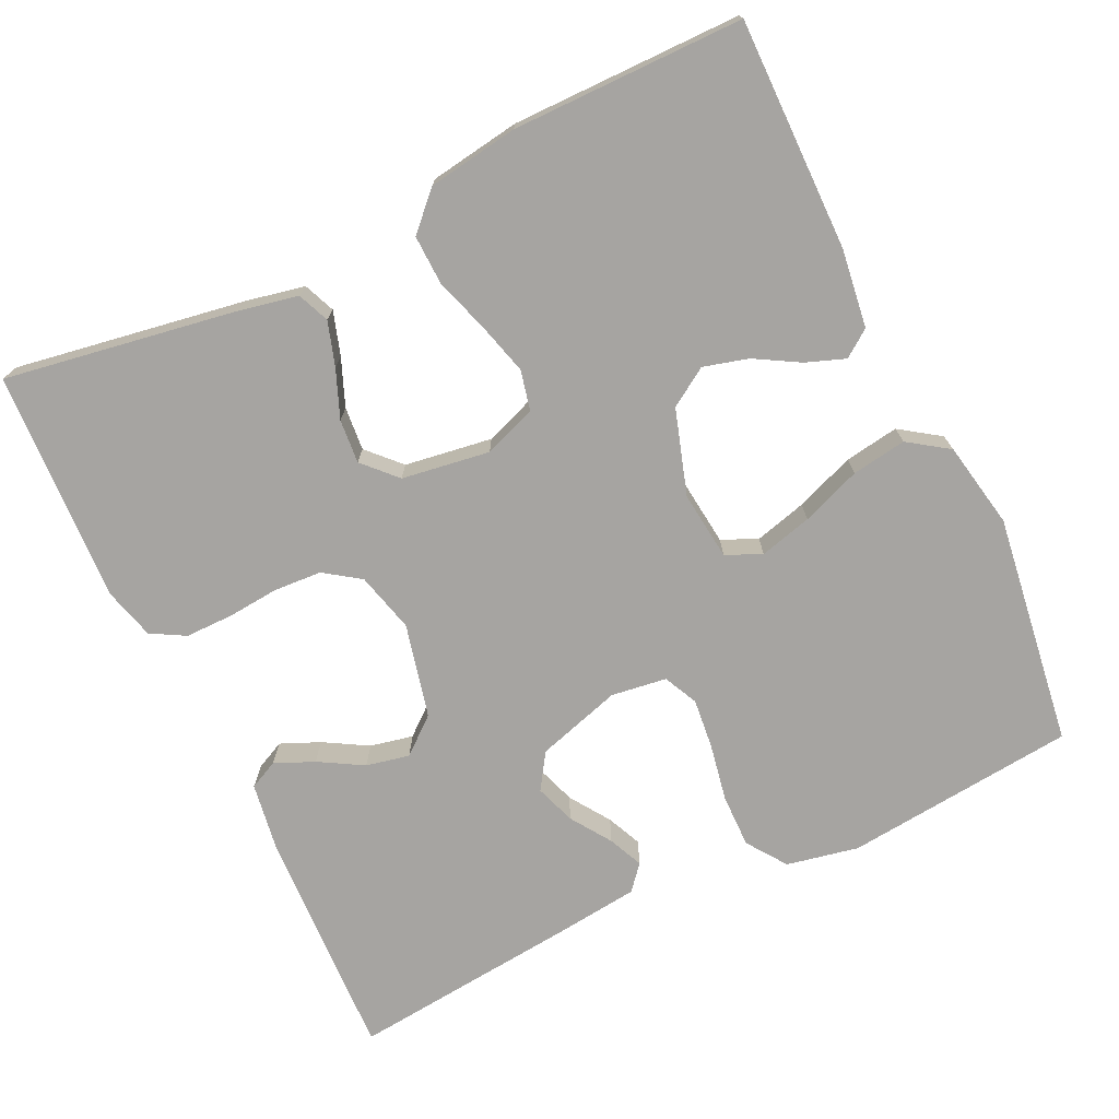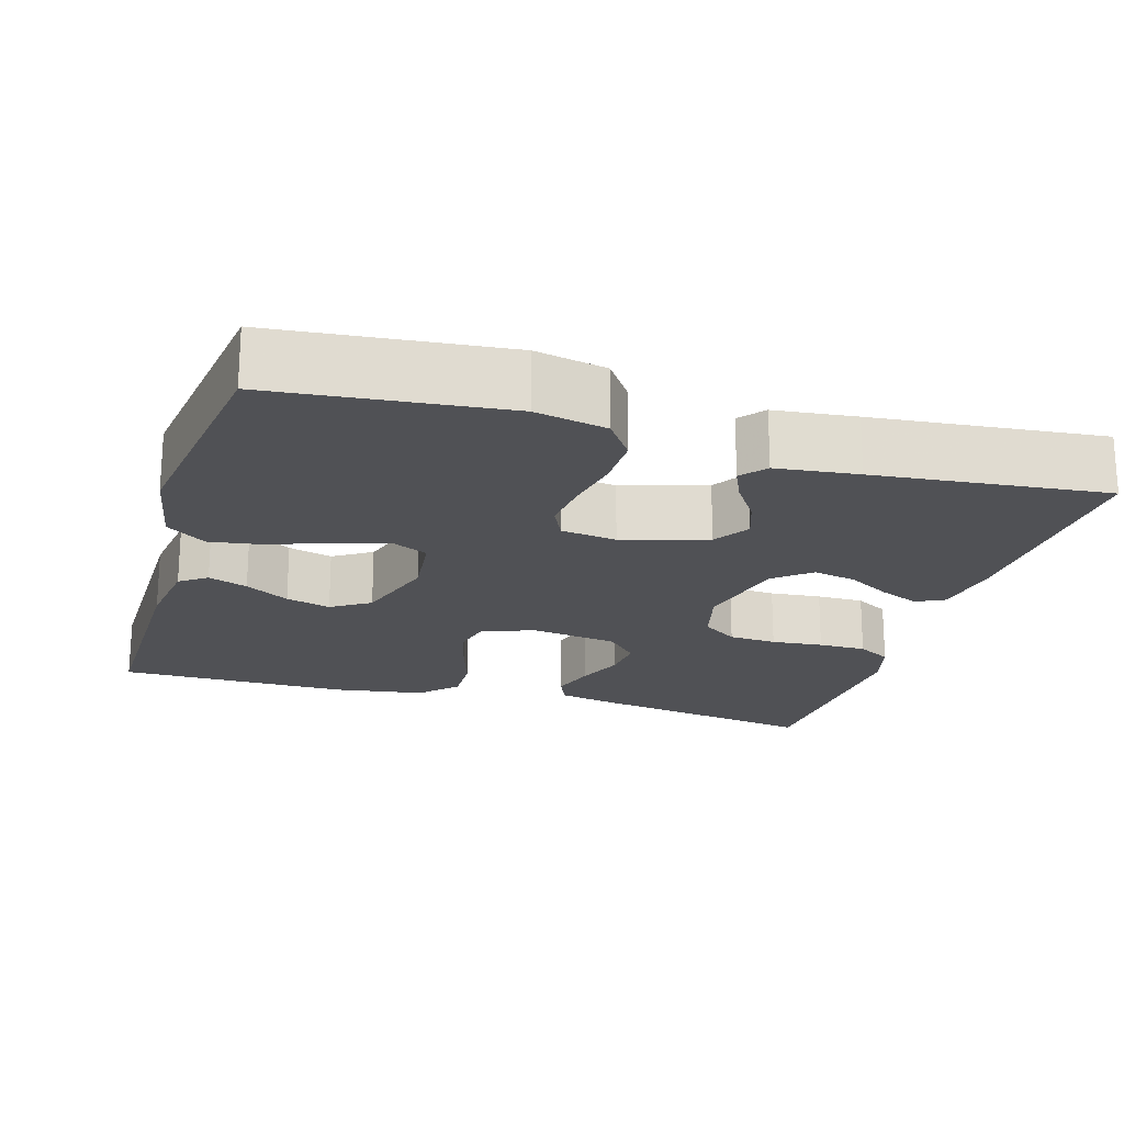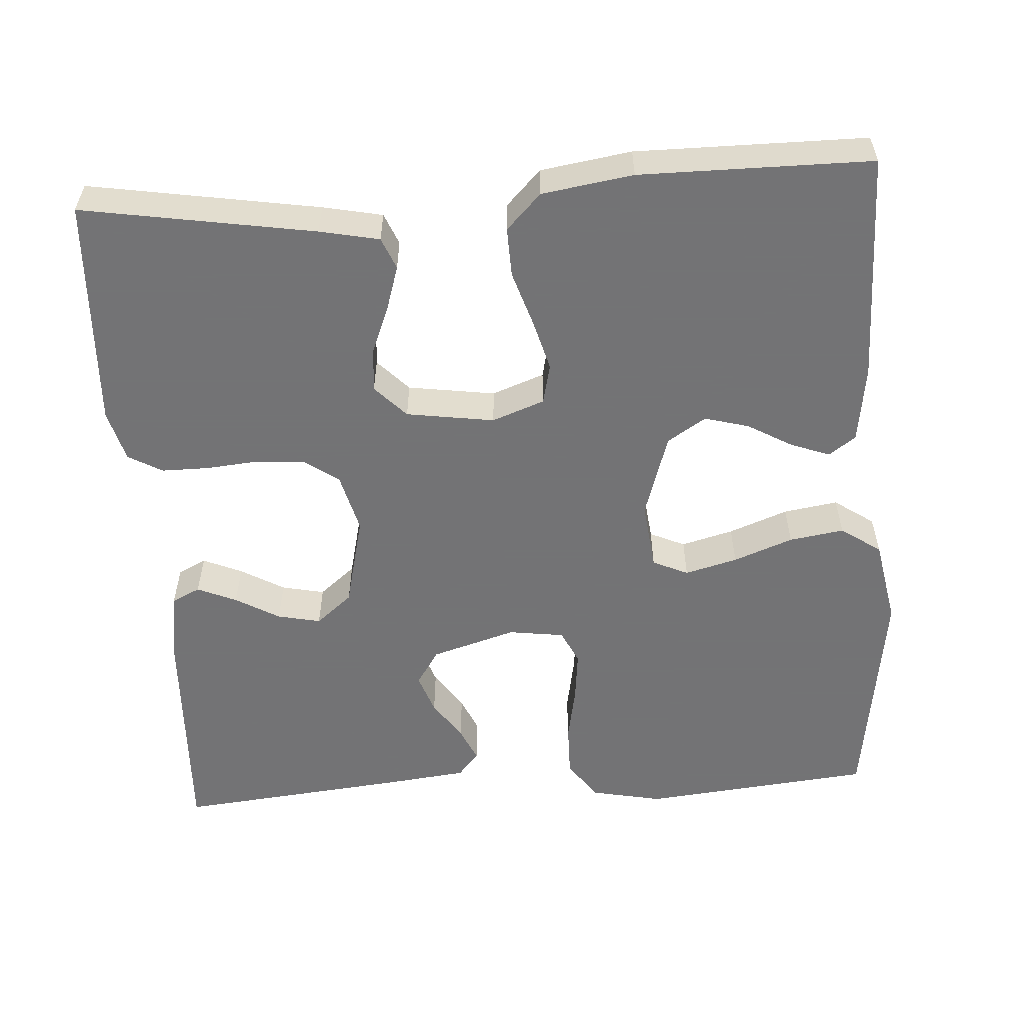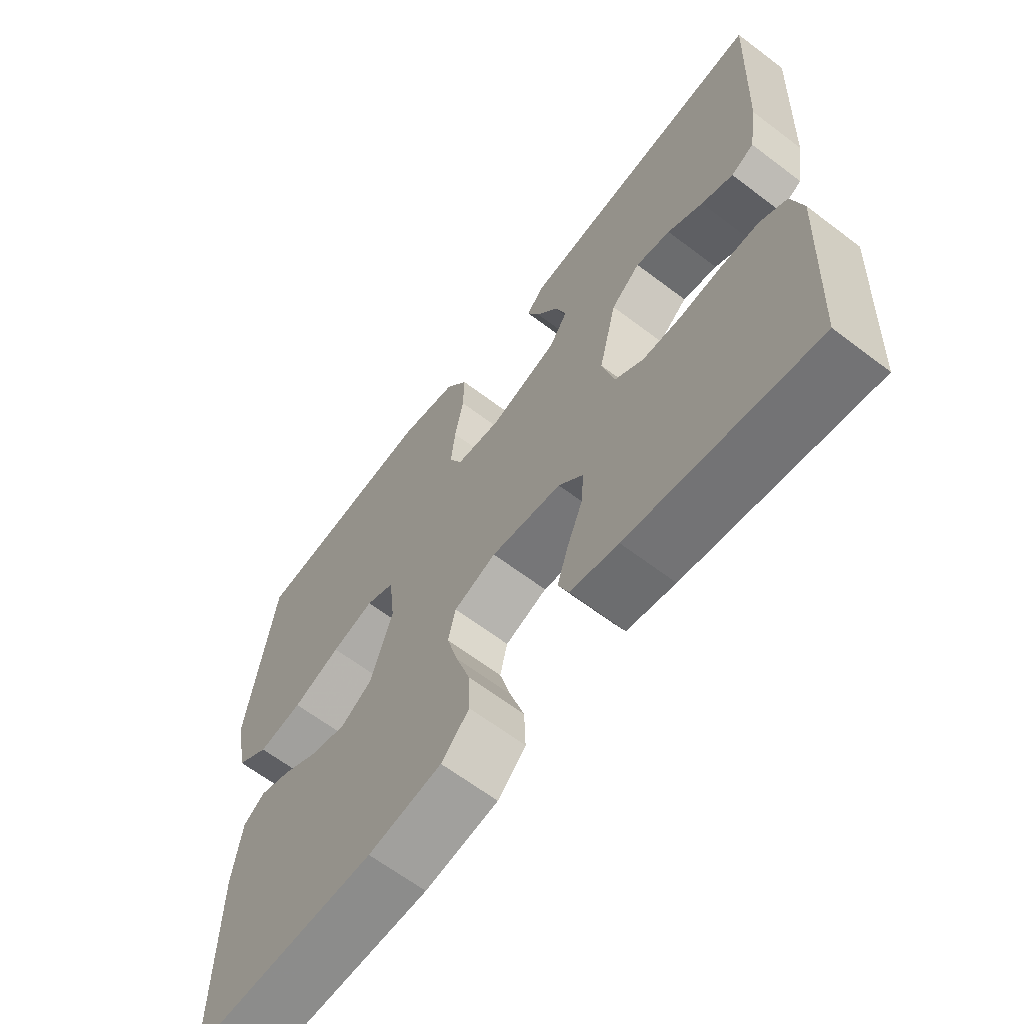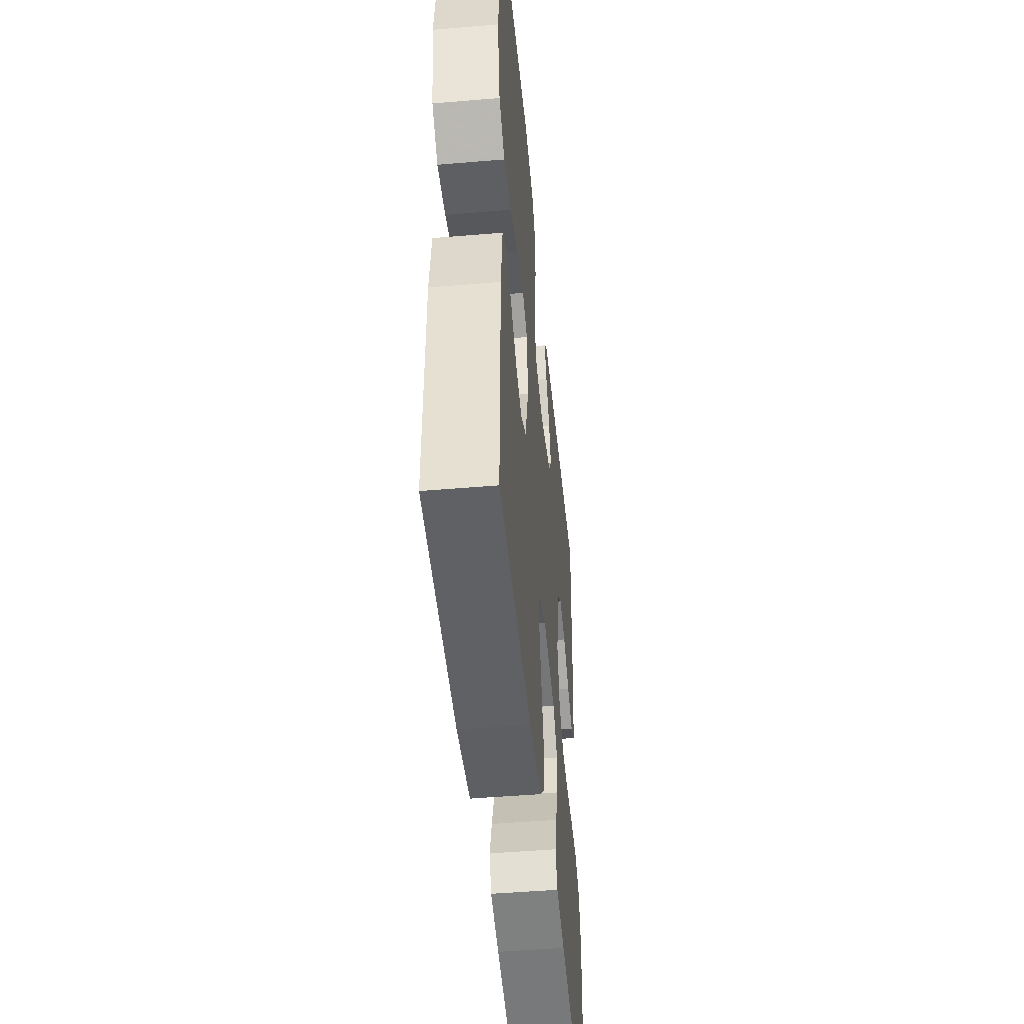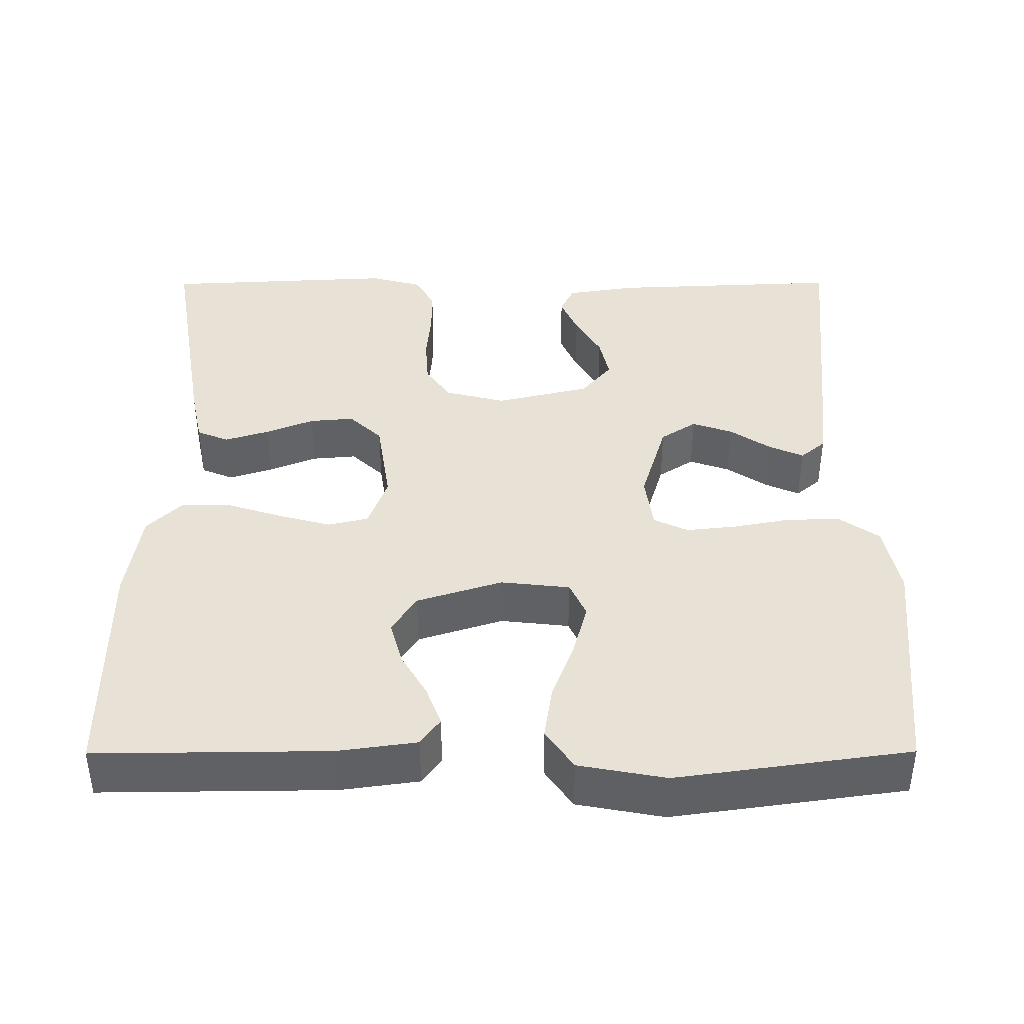
<metadata>
{"format":"obj","ext":"obj","renderer":"f3d","projection":"perspective","resolution":1024,"background":"white","views":[{"elev":-73.5,"azim":-154.4,"up":"+Y"},{"elev":-20.2,"azim":-16.5,"up":"+Y"},{"elev":-56.0,"azim":-176.2,"up":"+Y"},{"elev":-64.3,"azim":52.6,"up":"+Z"},{"elev":-48.4,"azim":-84.6,"up":"+Z"},{"elev":40.5,"azim":-90.2,"up":"+Y"}]}
</metadata>
<code>
v -0.5 0.07 0.5
v -0.2 0.07 0.53
v -0.107 0.07 0.511
v -0.071 0.07 0.46
v -0.072 0.07 0.391
v -0.086 0.07 0.317
v -0.093 0.07 0.252
v -0.072 0.07 0.208
v 0 0.07 0.198
v 0.11 0.07 0.231
v 0.14 0.07 0.277
v 0.122 0.07 0.329
v 0.087 0.07 0.381
v 0.067 0.07 0.426
v 0.094 0.07 0.458
v 0.2 0.07 0.47
v 0.5 0.07 0.5
v 0.487 0.07 0.2
v 0.473 0.07 0.111
v 0.436 0.07 0.093
v 0.385 0.07 0.115
v 0.328 0.07 0.148
v 0.272 0.07 0.16
v 0.225 0.07 0.121
v 0.196 0.07 0
v 0.216 0.07 -0.078
v 0.262 0.07 -0.11
v 0.324 0.07 -0.114
v 0.391 0.07 -0.108
v 0.453 0.07 -0.108
v 0.497 0.07 -0.133
v 0.515 0.07 -0.2
v 0.5 0.07 -0.5
v 0.2 0.07 -0.45
v 0.123 0.07 -0.434
v 0.106 0.07 -0.393
v 0.124 0.07 -0.336
v 0.149 0.07 -0.274
v 0.154 0.07 -0.217
v 0.114 0.07 -0.175
v 0 0.07 -0.158
v -0.068 0.07 -0.183
v -0.08 0.07 -0.235
v -0.062 0.07 -0.301
v -0.039 0.07 -0.373
v -0.037 0.07 -0.437
v -0.082 0.07 -0.483
v -0.2 0.07 -0.501
v -0.5 0.07 -0.5
v -0.497 0.07 -0.2
v -0.483 0.07 -0.099
v -0.448 0.07 -0.074
v -0.397 0.07 -0.093
v -0.34 0.07 -0.126
v -0.282 0.07 -0.142
v -0.232 0.07 -0.11
v -0.197 0.07 0
v -0.207 0.07 0.089
v -0.253 0.07 0.11
v -0.321 0.07 0.092
v -0.398 0.07 0.063
v -0.469 0.07 0.052
v -0.521 0.07 0.088
v -0.542 0.07 0.2
v -0.5 0 0.5
v -0.2 0 0.53
v -0.107 0 0.511
v -0.071 0 0.46
v -0.072 0 0.391
v -0.086 0 0.317
v -0.093 0 0.252
v -0.072 0 0.208
v 0 0 0.198
v 0.11 0 0.231
v 0.14 0 0.277
v 0.122 0 0.329
v 0.087 0 0.381
v 0.067 0 0.426
v 0.094 0 0.458
v 0.2 0 0.47
v 0.5 0 0.5
v 0.487 0 0.2
v 0.473 0 0.111
v 0.436 0 0.093
v 0.385 0 0.115
v 0.328 0 0.148
v 0.272 0 0.16
v 0.225 0 0.121
v 0.196 0 0
v 0.216 0 -0.078
v 0.262 0 -0.11
v 0.324 0 -0.114
v 0.391 0 -0.108
v 0.453 0 -0.108
v 0.497 0 -0.133
v 0.515 0 -0.2
v 0.5 0 -0.5
v 0.2 0 -0.45
v 0.123 0 -0.434
v 0.106 0 -0.393
v 0.124 0 -0.336
v 0.149 0 -0.274
v 0.154 0 -0.217
v 0.114 0 -0.175
v 0 0 -0.158
v -0.068 0 -0.183
v -0.08 0 -0.235
v -0.062 0 -0.301
v -0.039 0 -0.373
v -0.037 0 -0.437
v -0.082 0 -0.483
v -0.2 0 -0.501
v -0.5 0 -0.5
v -0.497 0 -0.2
v -0.483 0 -0.099
v -0.448 0 -0.074
v -0.397 0 -0.093
v -0.34 0 -0.126
v -0.282 0 -0.142
v -0.232 0 -0.11
v -0.197 0 0
v -0.207 0 0.089
v -0.253 0 0.11
v -0.321 0 0.092
v -0.398 0 0.063
v -0.469 0 0.052
v -0.521 0 0.088
v -0.542 0 0.2
f 60 61 62 63
f 59 60 63 64
f 51 52 53 54
f 51 54 55
f 50 51 55
f 49 50 55
f 48 49 55 56
f 44 45 46 47
f 43 44 47 48
f 42 43 48 56
f 35 36 37 38
f 33 34 35 38
f 33 38 39
f 32 33 39 40
f 28 29 30 31
f 27 28 31 32
f 19 20 21 22
f 17 18 19 22
f 17 22 23
f 16 17 23 24
f 12 13 14 15
f 11 12 15 16
f 3 4 5 6
f 3 6 7
f 2 3 7
f 59 64 1 2
f 58 59 2 7
f 57 58 7 8
f 41 42 56 57
f 41 57 8 9
f 27 32 40 41
f 26 27 41
f 25 26 41 9
f 11 16 24 25
f 10 11 25
f 9 10 25
f 127 126 125 124
f 128 127 124 123
f 118 117 116 115
f 119 118 115
f 119 115 114
f 119 114 113
f 120 119 113 112
f 111 110 109 108
f 112 111 108 107
f 120 112 107 106
f 102 101 100 99
f 102 99 98 97
f 103 102 97
f 104 103 97 96
f 95 94 93 92
f 96 95 92 91
f 86 85 84 83
f 86 83 82 81
f 87 86 81
f 88 87 81 80
f 79 78 77 76
f 80 79 76 75
f 70 69 68 67
f 71 70 67
f 71 67 66
f 66 65 128 123
f 71 66 123 122
f 72 71 122 121
f 121 120 106 105
f 73 72 121 105
f 105 104 96 91
f 105 91 90
f 73 105 90 89
f 89 88 80 75
f 89 75 74
f 89 74 73
f 1 65 66 2
f 2 66 67 3
f 3 67 68 4
f 4 68 69 5
f 5 69 70 6
f 6 70 71 7
f 7 71 72 8
f 8 72 73 9
f 9 73 74 10
f 10 74 75 11
f 11 75 76 12
f 12 76 77 13
f 13 77 78 14
f 14 78 79 15
f 15 79 80 16
f 16 80 81 17
f 17 81 82 18
f 18 82 83 19
f 19 83 84 20
f 20 84 85 21
f 21 85 86 22
f 22 86 87 23
f 23 87 88 24
f 24 88 89 25
f 25 89 90 26
f 26 90 91 27
f 27 91 92 28
f 28 92 93 29
f 29 93 94 30
f 30 94 95 31
f 31 95 96 32
f 32 96 97 33
f 33 97 98 34
f 34 98 99 35
f 35 99 100 36
f 36 100 101 37
f 37 101 102 38
f 38 102 103 39
f 39 103 104 40
f 40 104 105 41
f 41 105 106 42
f 42 106 107 43
f 43 107 108 44
f 44 108 109 45
f 45 109 110 46
f 46 110 111 47
f 47 111 112 48
f 48 112 113 49
f 49 113 114 50
f 50 114 115 51
f 51 115 116 52
f 52 116 117 53
f 53 117 118 54
f 54 118 119 55
f 55 119 120 56
f 56 120 121 57
f 57 121 122 58
f 58 122 123 59
f 59 123 124 60
f 60 124 125 61
f 61 125 126 62
f 62 126 127 63
f 63 127 128 64
f 64 128 65 1

</code>
